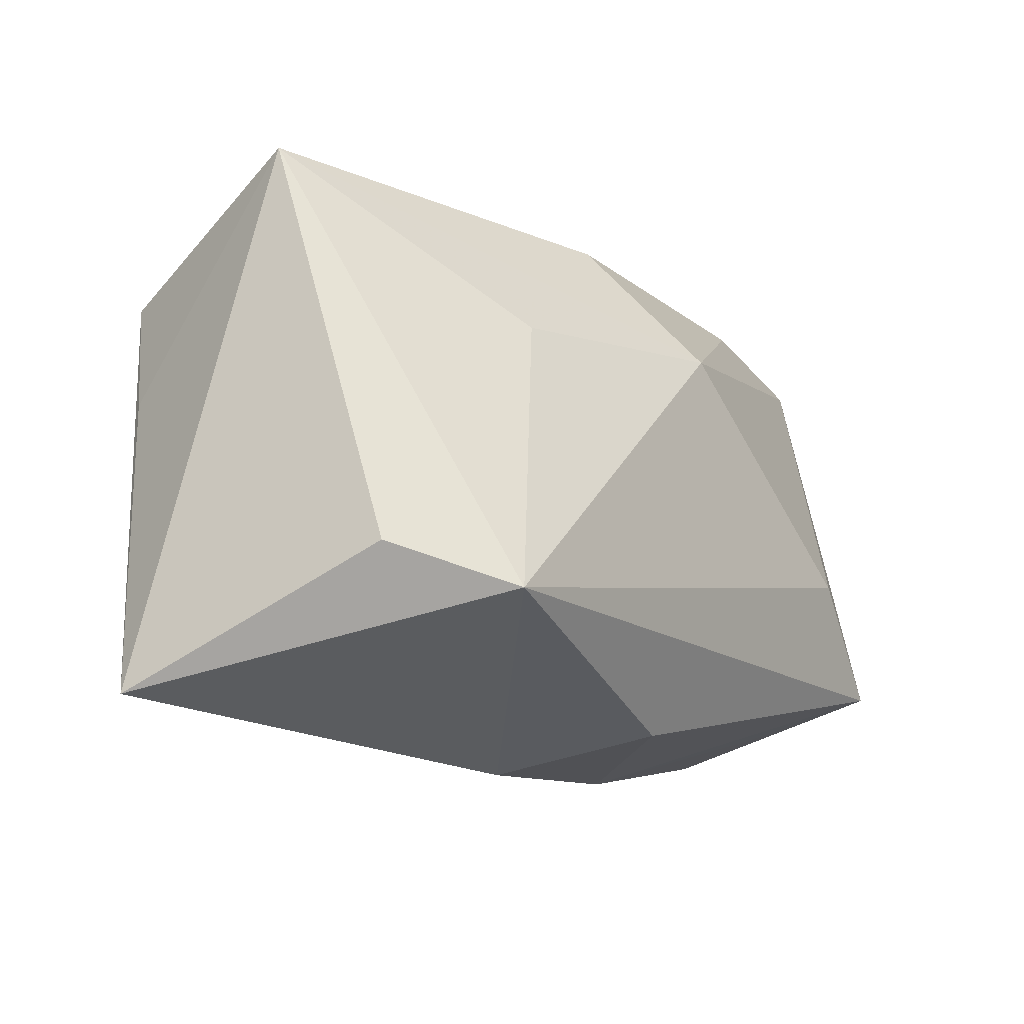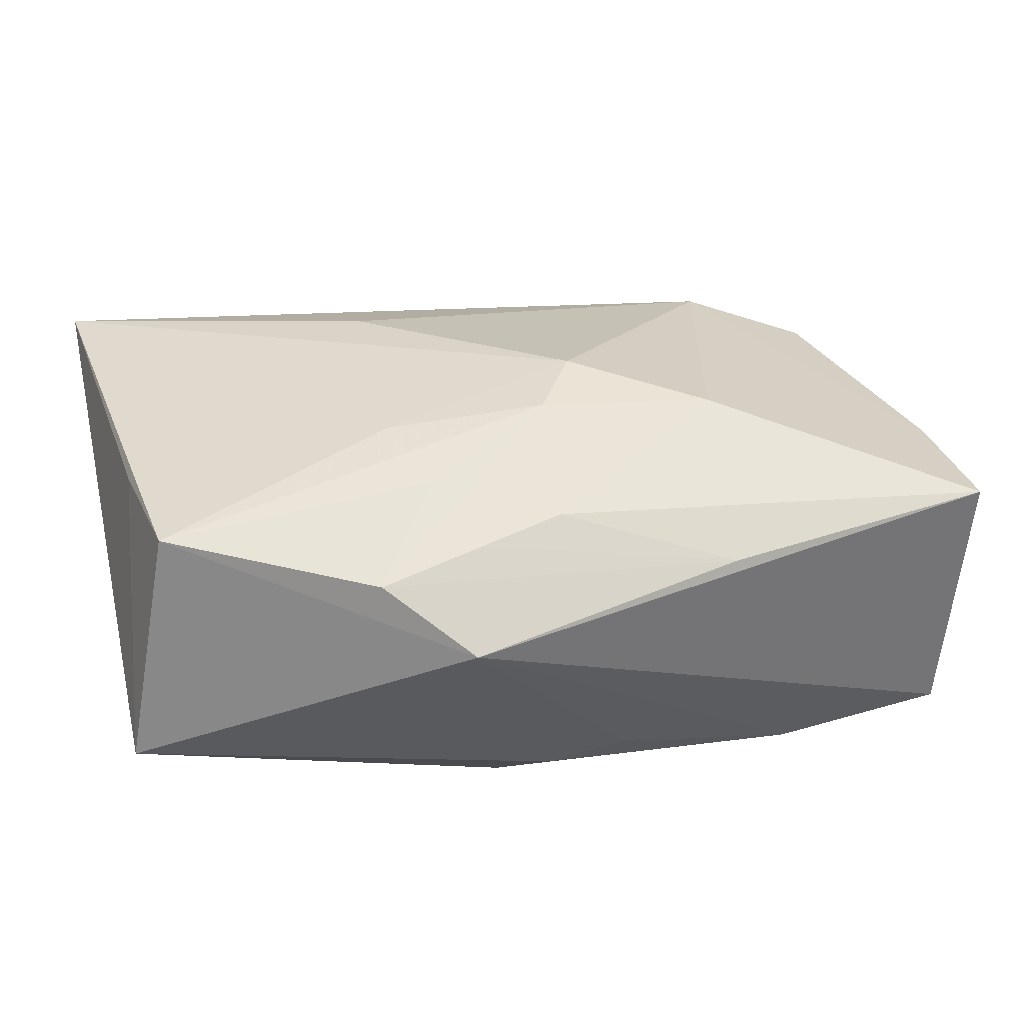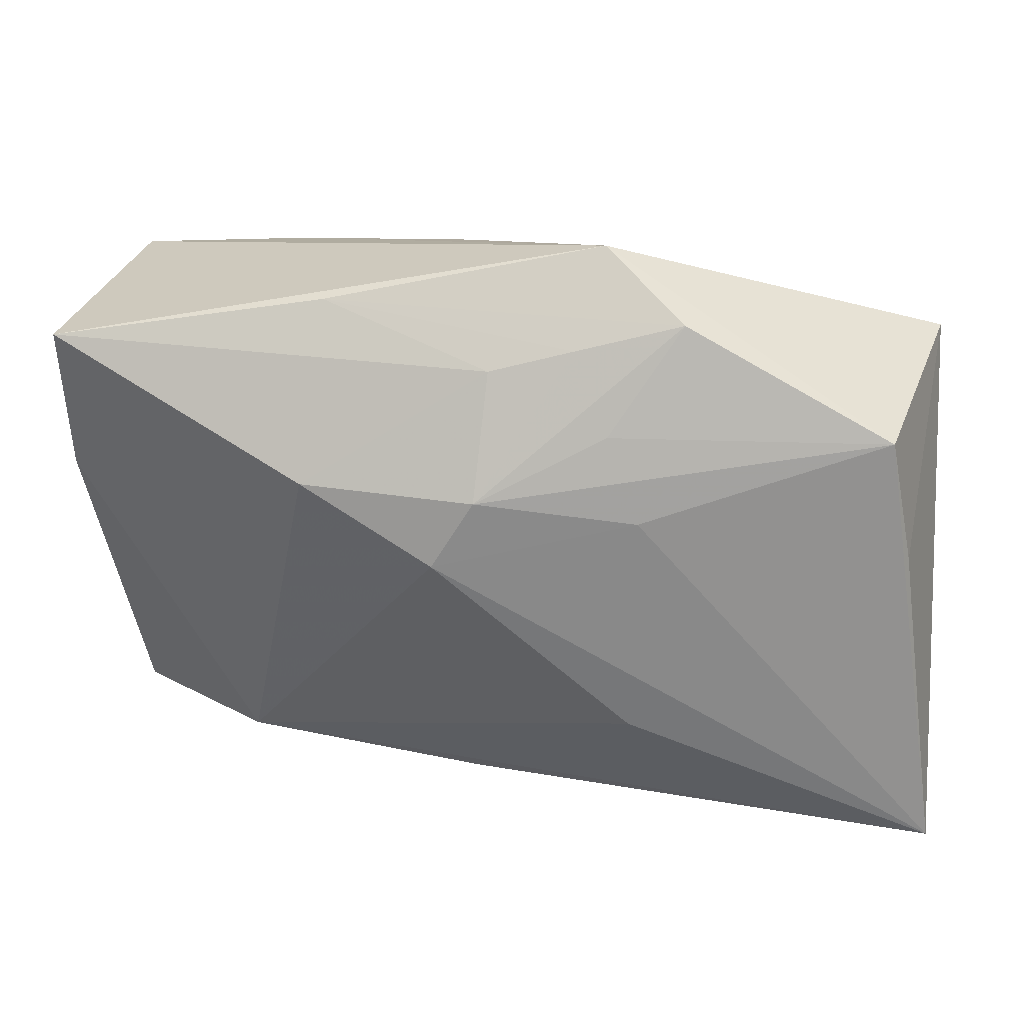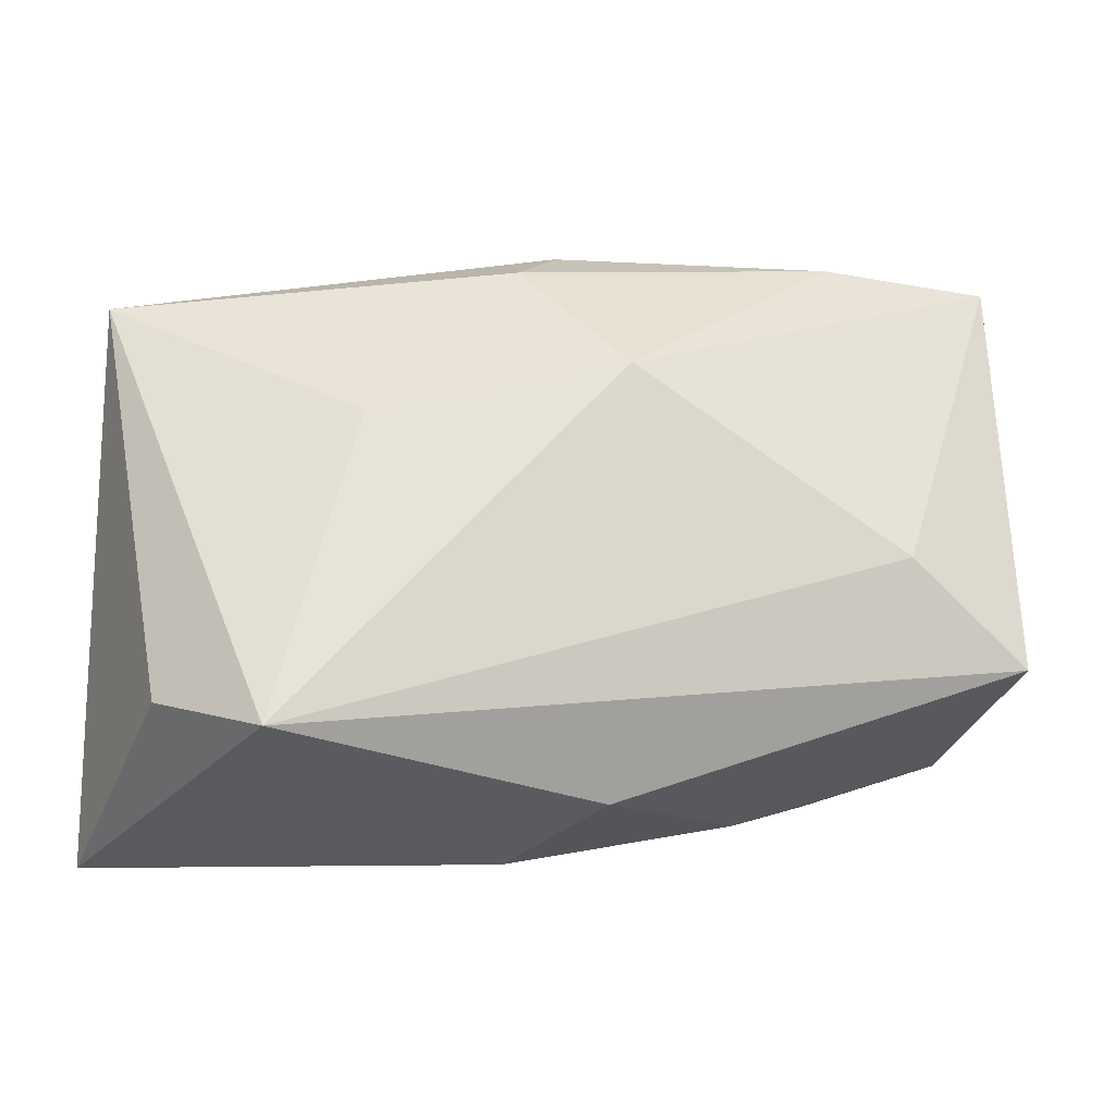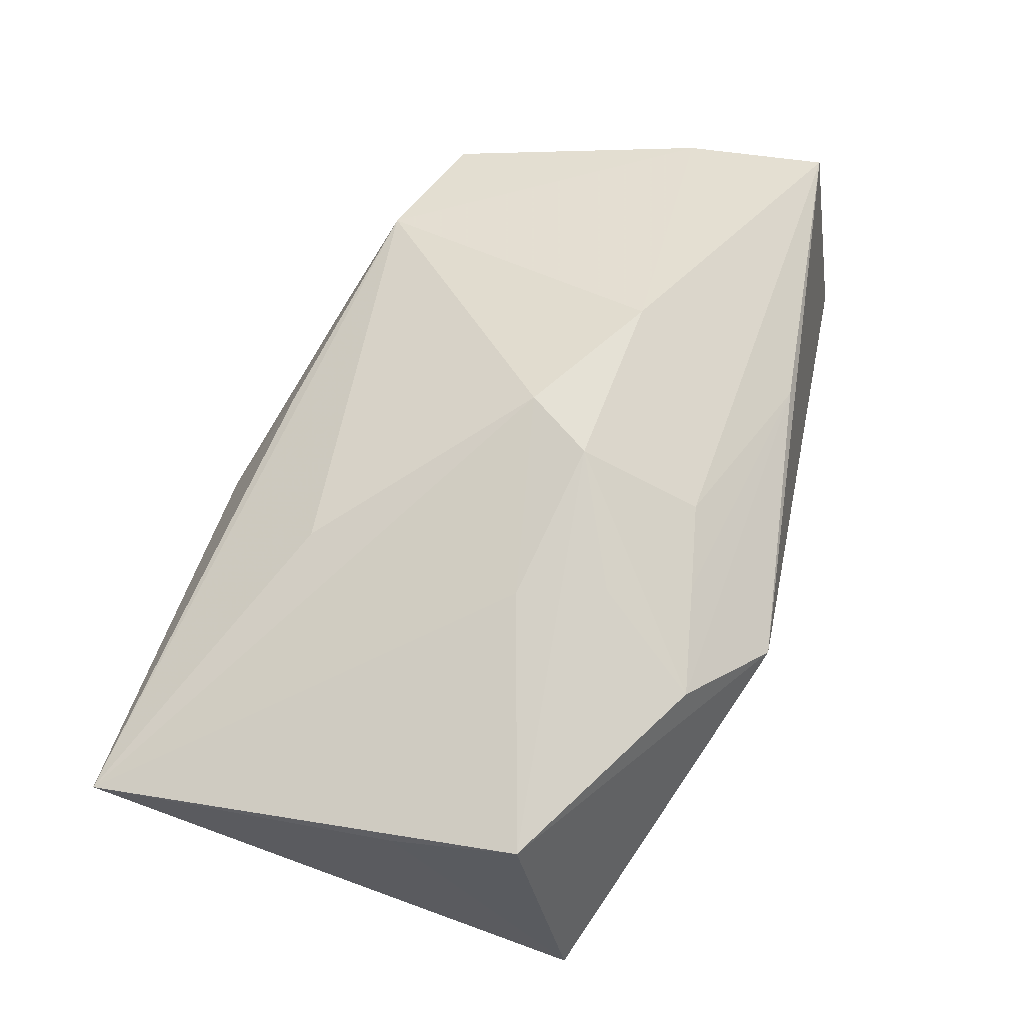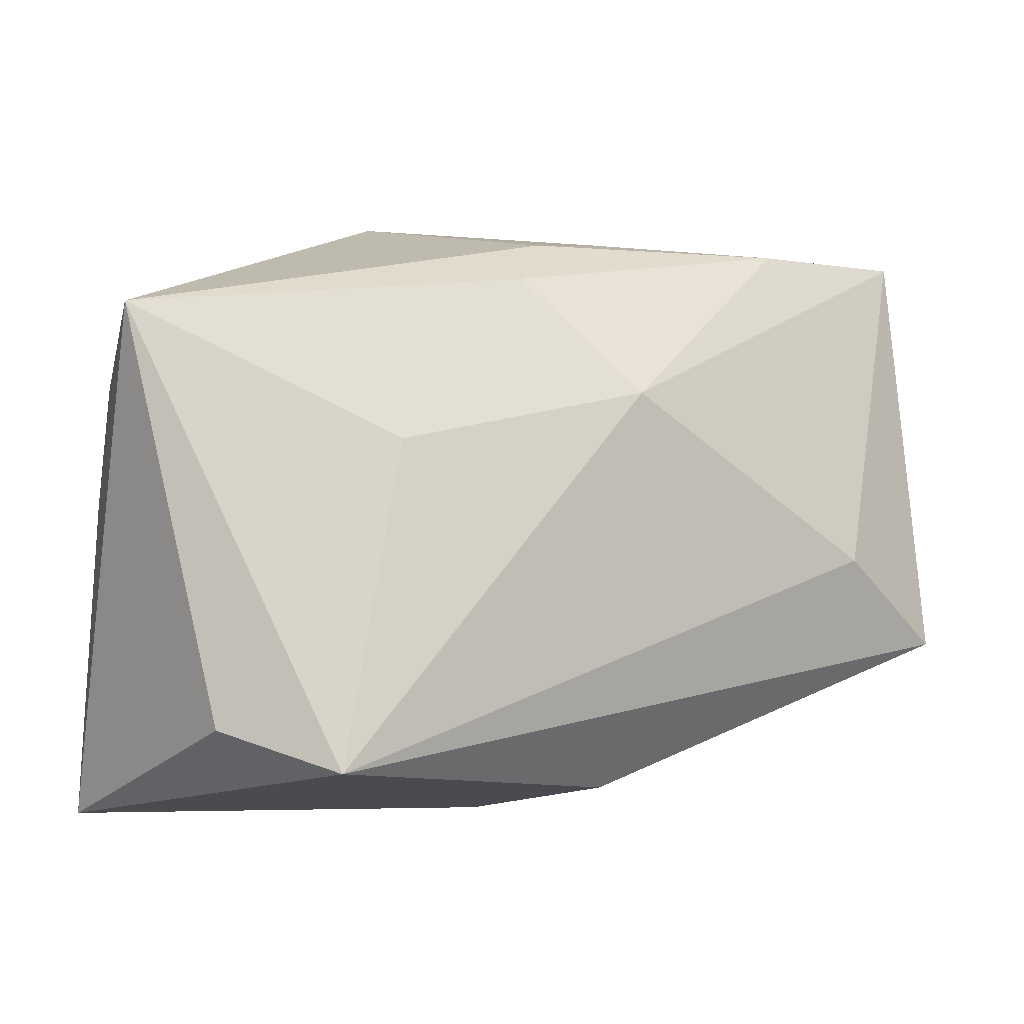
<metadata>
{"format":"obj","ext":"obj","renderer":"f3d","projection":"perspective","resolution":1024,"background":"white","views":[{"elev":-23.5,"azim":125.5,"up":"+Y"},{"elev":46.5,"azim":167.0,"up":"+Z"},{"elev":15.9,"azim":5.6,"up":"+Y"},{"elev":-17.1,"azim":167.7,"up":"+Y"},{"elev":72.5,"azim":107.9,"up":"+Z"},{"elev":0.5,"azim":151.1,"up":"+Y"}]}
</metadata>
<code>
v 0.03298 -0.01748 -0.0112
v -0.03448 -0.01624 0.003429
v -0.03923 0.01808 0.01327
v -0.03923 -0.008424 -0.005061
v 0.004252 -0.02696 -0.001018
v -0.0362 0.02283 -0.008882
v 0.01154 0.004079 0.019
v 0.01083 -0.01531 0.01473
v -0.002388 0.009973 -0.01876
v 0.006047 0.01834 0.0175
v 0.01511 0.02054 0.01698
v 0.001324 0.02336 -0.007468
v 0.02533 -0.02058 -0.01876
v -0.03518 -0.01259 -0.01638
v 0.03439 0.000299 0.01417
v -0.00315 -0.02276 0.007435
v -0.01603 -0.02244 0.002147
v -0.01547 0.02171 0.01396
v -0.03916 0.005816 0.009154
v -0.02498 -0.00458 -0.01876
v -0.005503 0.02392 -0.005704
v -0.02147 0.02316 -0.01041
v 0.03253 0.0109 0.01672
v 0.008316 0.02643 0.013
v -0.005712 0.000165 0.01993
v -0.002049 0.005931 0.02065
v 0.01796 0.00597 -0.01438
v -0.02388 -0.01953 0.007008
v -0.001066 0.01658 0.01788
v 0.005393 0.01983 -0.01187
v -0.001723 -0.02413 -0.01297
v -0.01697 0.006795 0.01885
v 0.008906 0.01144 0.01897
v 0.03753 -0.02656 0.0104
v -0.0307 -0.01596 -0.006089
v 0.03779 0.01724 -0.003285
f 30 36 9
f 30 12 36
f 25 34 7
f 34 23 7
f 34 36 15
f 15 23 34
f 36 23 15
f 9 36 27
f 31 14 13
f 13 27 36
f 9 27 13
f 1 36 34
f 34 13 1
f 1 13 36
f 8 34 25
f 25 28 8
f 8 28 34
f 31 13 5
f 5 13 34
f 32 28 25
f 4 14 2
f 14 35 2
f 6 14 4
f 4 3 6
f 24 23 36
f 24 6 3
f 36 12 24
f 12 21 24
f 34 28 16
f 16 5 34
f 28 5 16
f 19 2 28
f 28 32 19
f 19 32 3
f 19 3 4
f 4 2 19
f 17 5 28
f 28 2 17
f 31 5 17
f 17 2 35
f 17 14 31
f 17 35 14
f 20 6 9
f 14 6 20
f 9 13 20
f 20 13 14
f 22 30 9
f 9 6 22
f 12 30 22
f 22 21 12
f 6 24 22
f 22 24 21
f 26 7 23
f 23 33 26
f 25 7 26
f 26 32 25
f 23 24 11
f 11 33 23
f 11 26 33
f 3 32 29
f 32 26 29
f 26 11 10
f 10 29 26
f 29 10 18
f 18 24 3
f 3 29 18
f 18 11 24
f 18 10 11

</code>
